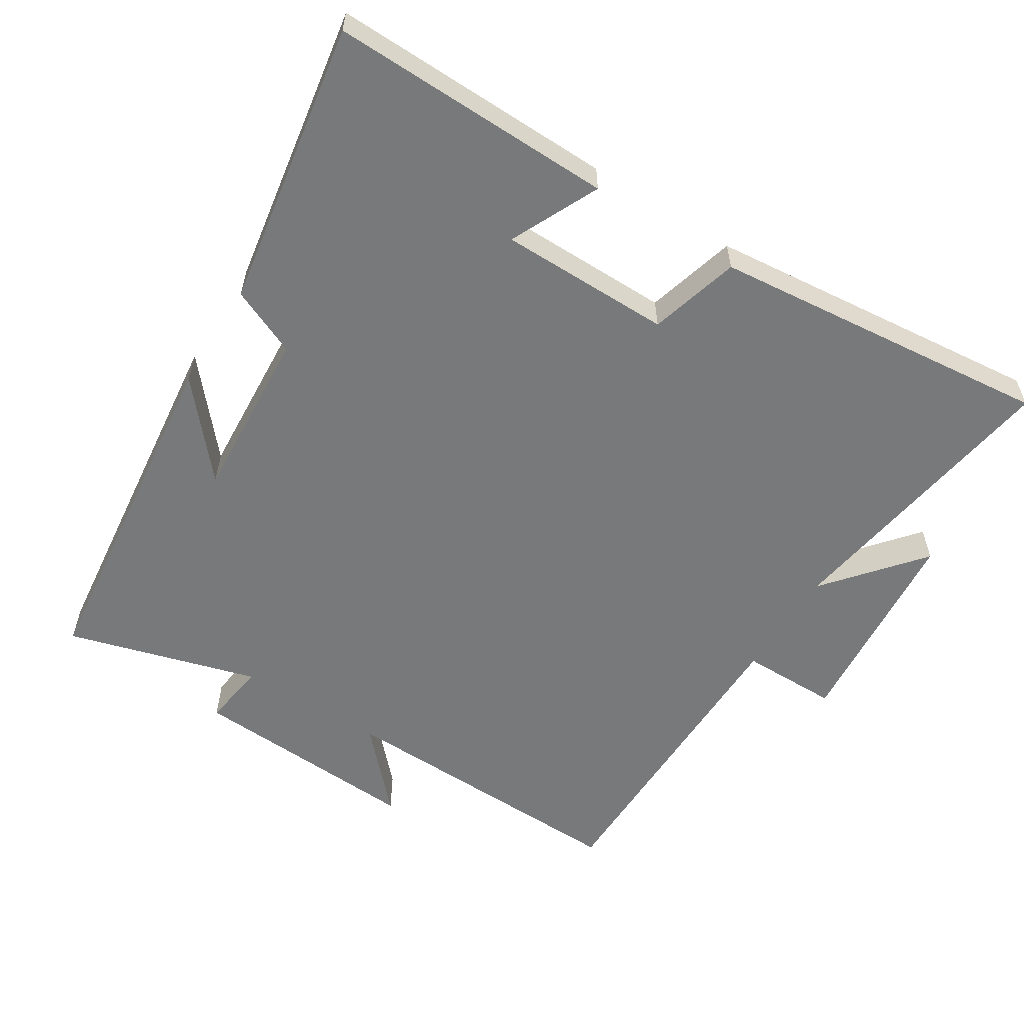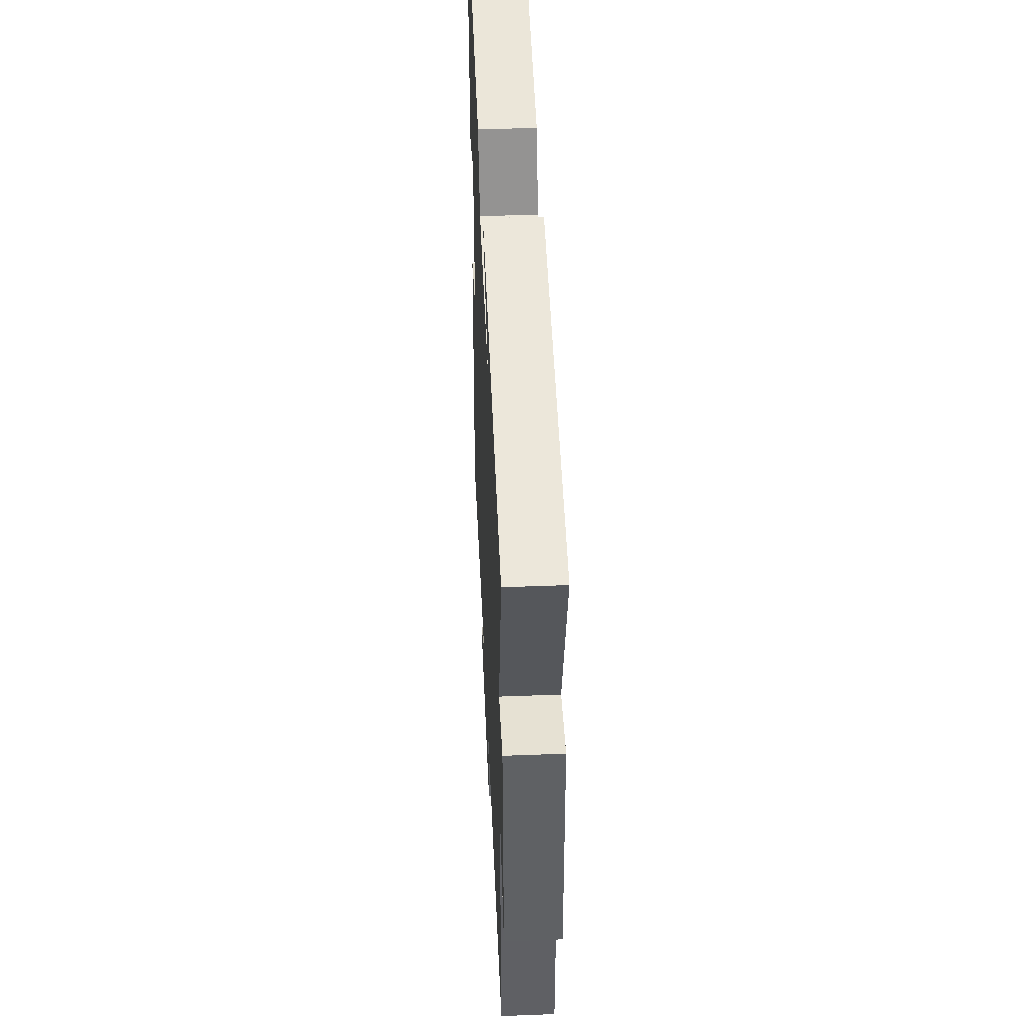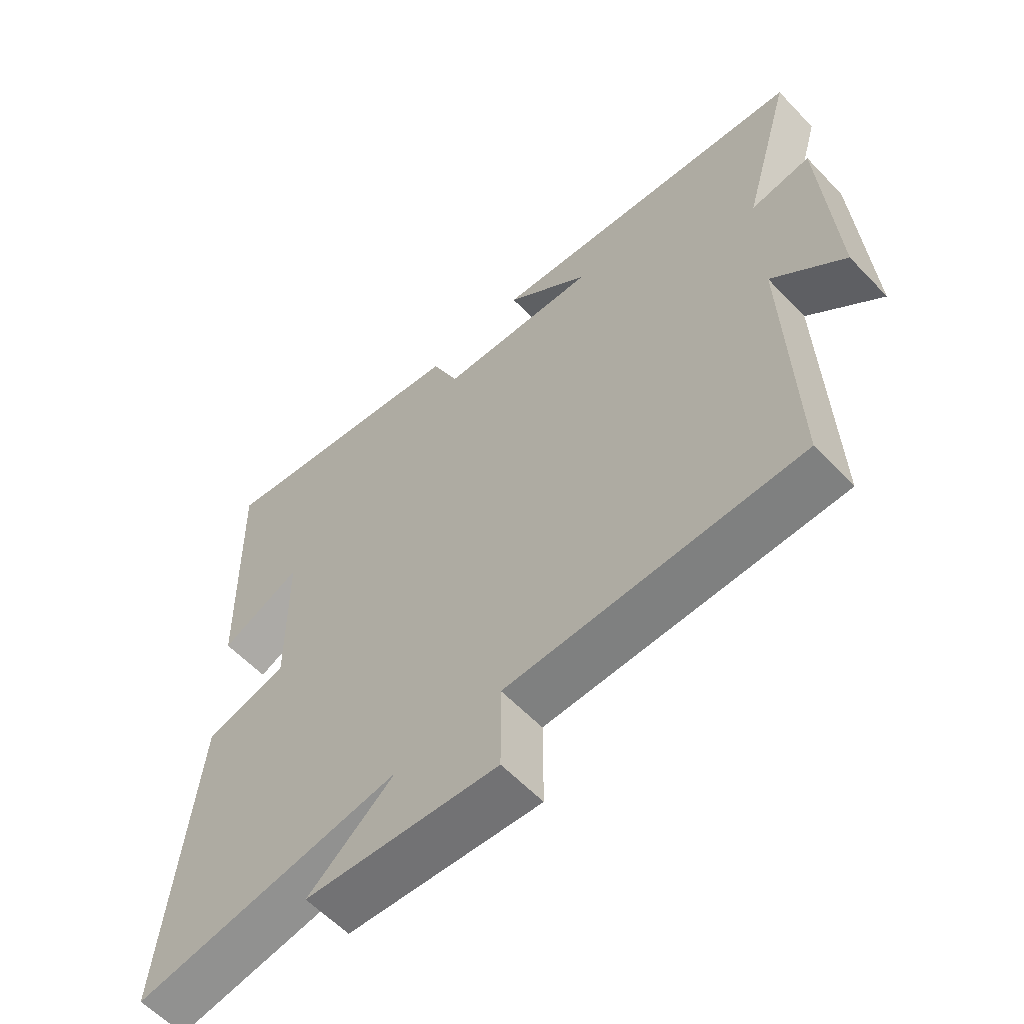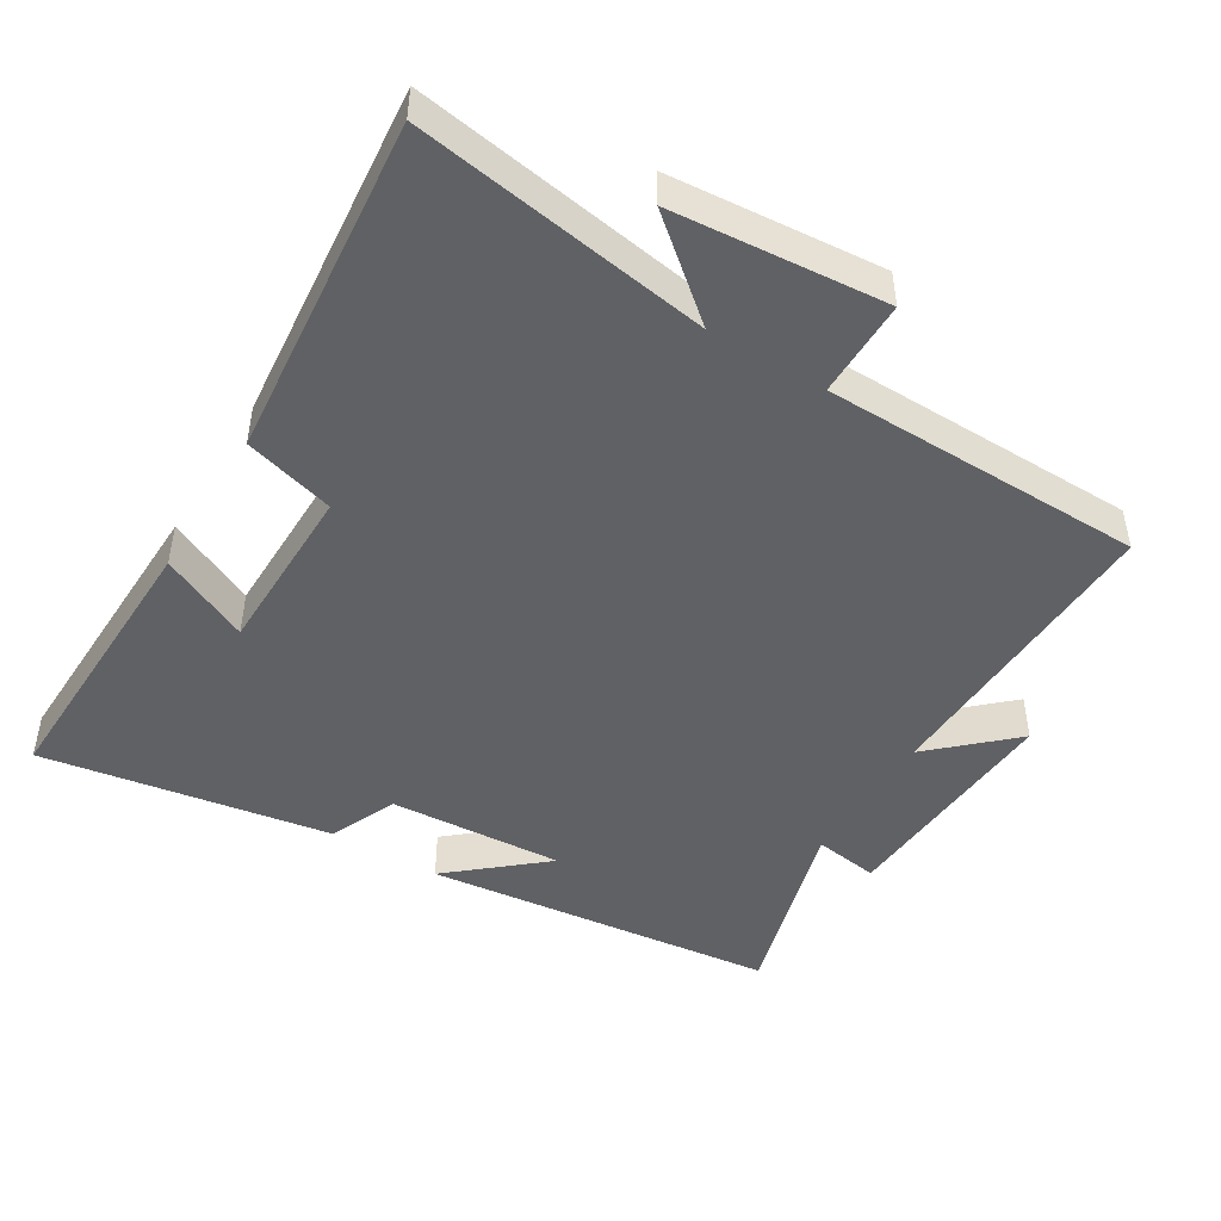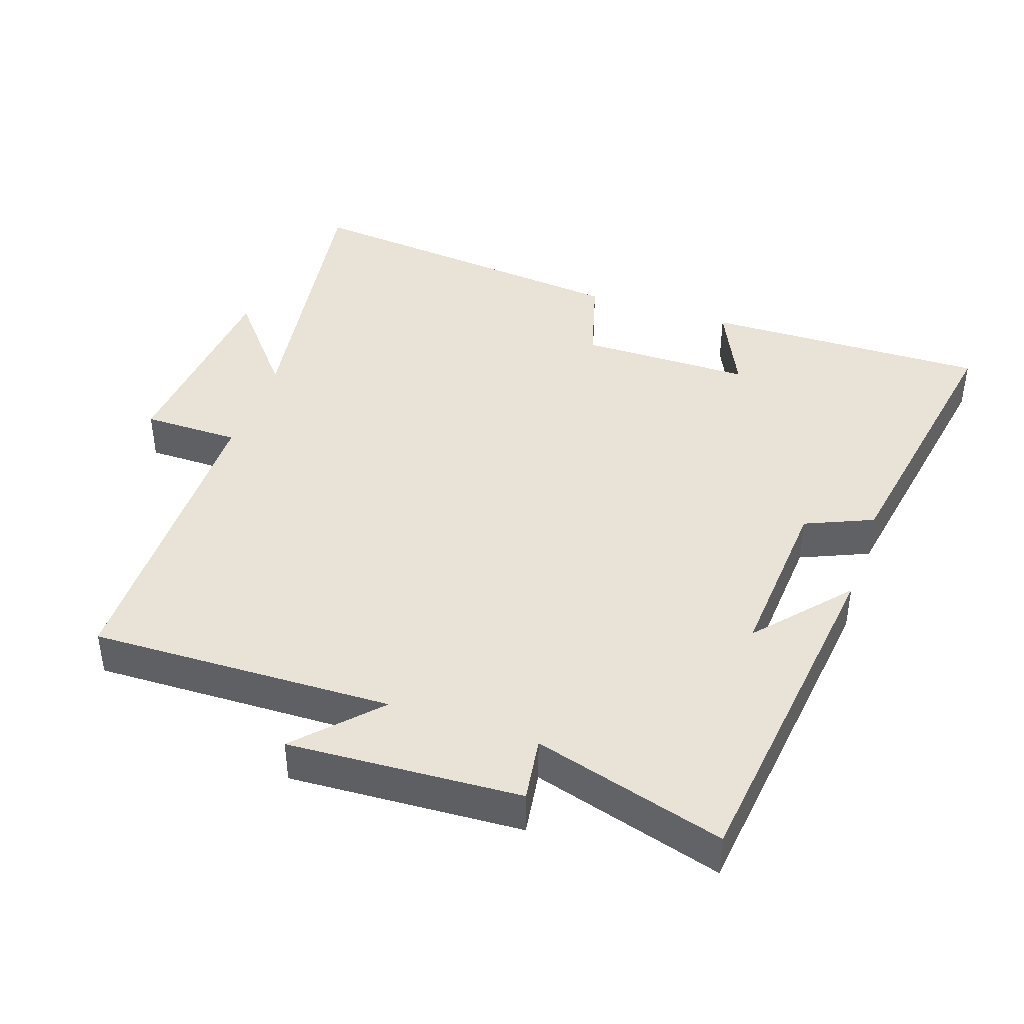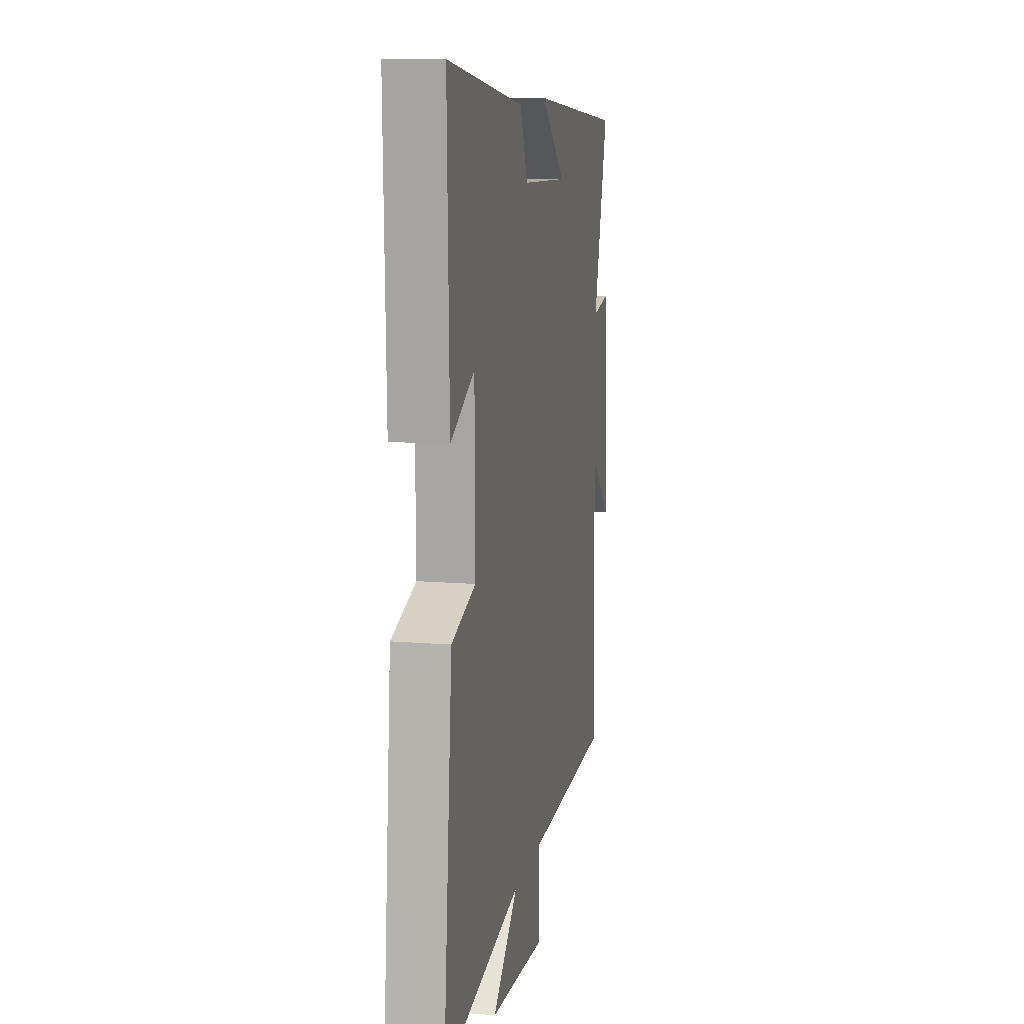
<metadata>
{"format":"obj","ext":"obj","renderer":"f3d","projection":"perspective","resolution":1024,"background":"white","views":[{"elev":-57.7,"azim":58.0,"up":"+Y"},{"elev":47.2,"azim":-92.5,"up":"+Z"},{"elev":-59.4,"azim":-136.8,"up":"+Z"},{"elev":-47.0,"azim":148.6,"up":"+Y"},{"elev":41.9,"azim":-70.9,"up":"+Y"},{"elev":12.4,"azim":101.0,"up":"+Z"}]}
</metadata>
<code>
v -0.579 0.07 0.442
v -0.069 0.07 0.5
v -0.202 0.07 0.386
v 0.05 0.07 0.402
v 0.093 0.07 0.5
v 0.51 0.07 0.569
v 0.5 0.07 0.156
v 0.371 0.07 0.217
v 0.369 0.07 -0.033
v 0.5 0.07 -0.07
v 0.549 0.07 -0.567
v 0.122 0.07 -0.5
v 0.26 0.07 -0.615
v -0.048 0.07 -0.641
v -0.048 0.07 -0.5
v -0.513 0.07 -0.494
v -0.5 0.07 -0.054
v -0.614 0.07 -0.16
v -0.594 0.07 0.178
v -0.5 0.07 0.164
v -0.579 0 0.442
v -0.069 0 0.5
v -0.202 0 0.386
v 0.05 0 0.402
v 0.093 0 0.5
v 0.51 0 0.569
v 0.5 0 0.156
v 0.371 0 0.217
v 0.369 0 -0.033
v 0.5 0 -0.07
v 0.549 0 -0.567
v 0.122 0 -0.5
v 0.26 0 -0.615
v -0.048 0 -0.641
v -0.048 0 -0.5
v -0.513 0 -0.494
v -0.5 0 -0.054
v -0.614 0 -0.16
v -0.594 0 0.178
v -0.5 0 0.164
f 17 18 19 20
f 15 16 17
f 15 17 20
f 12 13 14 15
f 12 15 20 1
f 9 10 11 12
f 8 9 12 1
f 6 7 8
f 5 6 8
f 4 5 8
f 3 4 8
f 1 2 3
f 1 3 8
f 40 39 38 37
f 37 36 35
f 40 37 35
f 35 34 33 32
f 21 40 35 32
f 32 31 30 29
f 21 32 29 28
f 28 27 26
f 28 26 25
f 28 25 24
f 28 24 23
f 23 22 21
f 28 23 21
f 1 21 22 2
f 2 22 23 3
f 3 23 24 4
f 4 24 25 5
f 5 25 26 6
f 6 26 27 7
f 7 27 28 8
f 8 28 29 9
f 9 29 30 10
f 10 30 31 11
f 11 31 32 12
f 12 32 33 13
f 13 33 34 14
f 14 34 35 15
f 15 35 36 16
f 16 36 37 17
f 17 37 38 18
f 18 38 39 19
f 19 39 40 20
f 20 40 21 1

</code>
